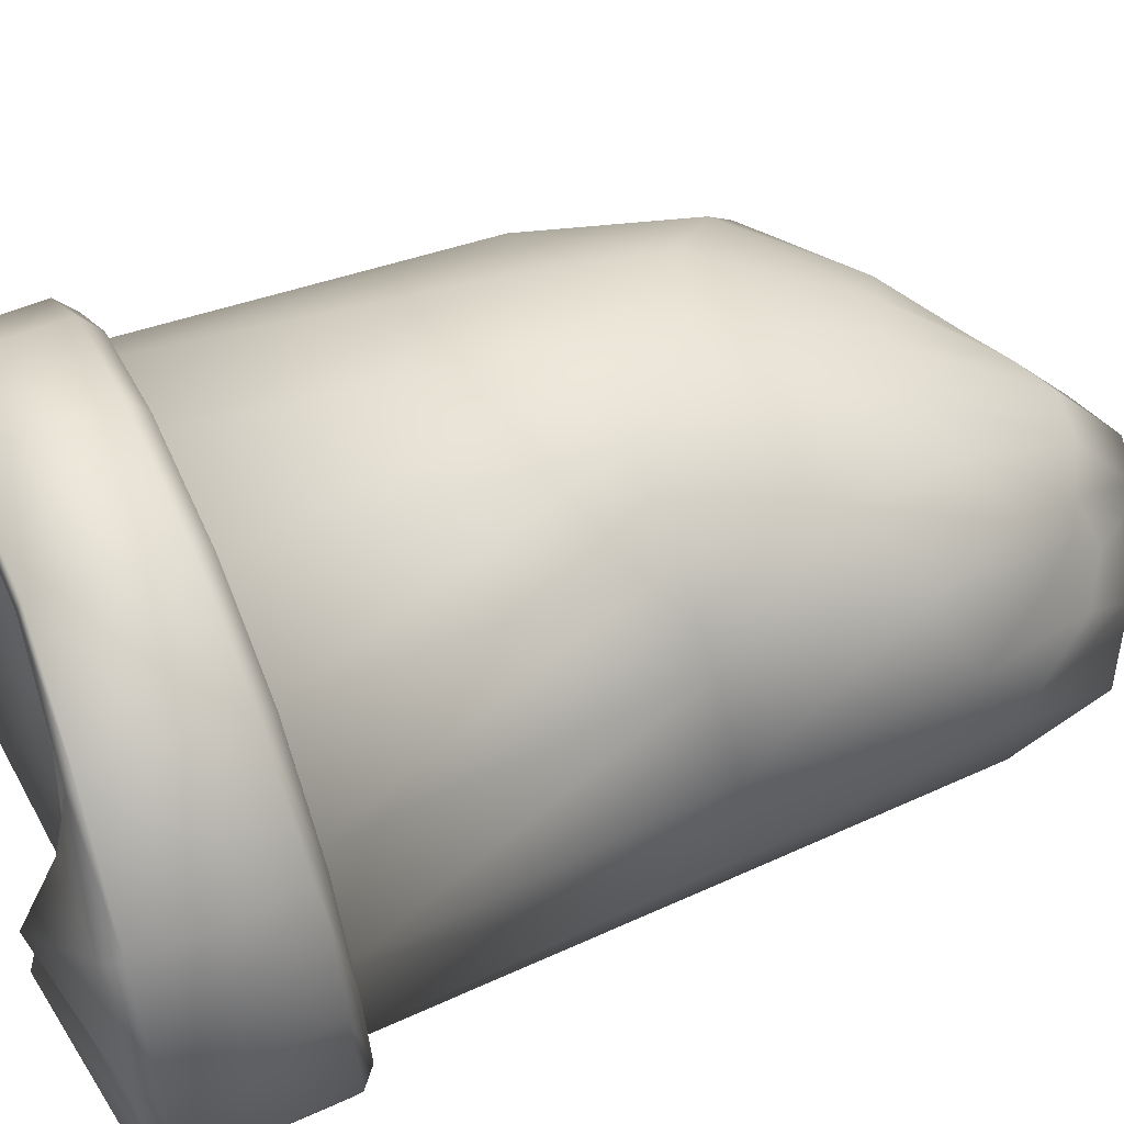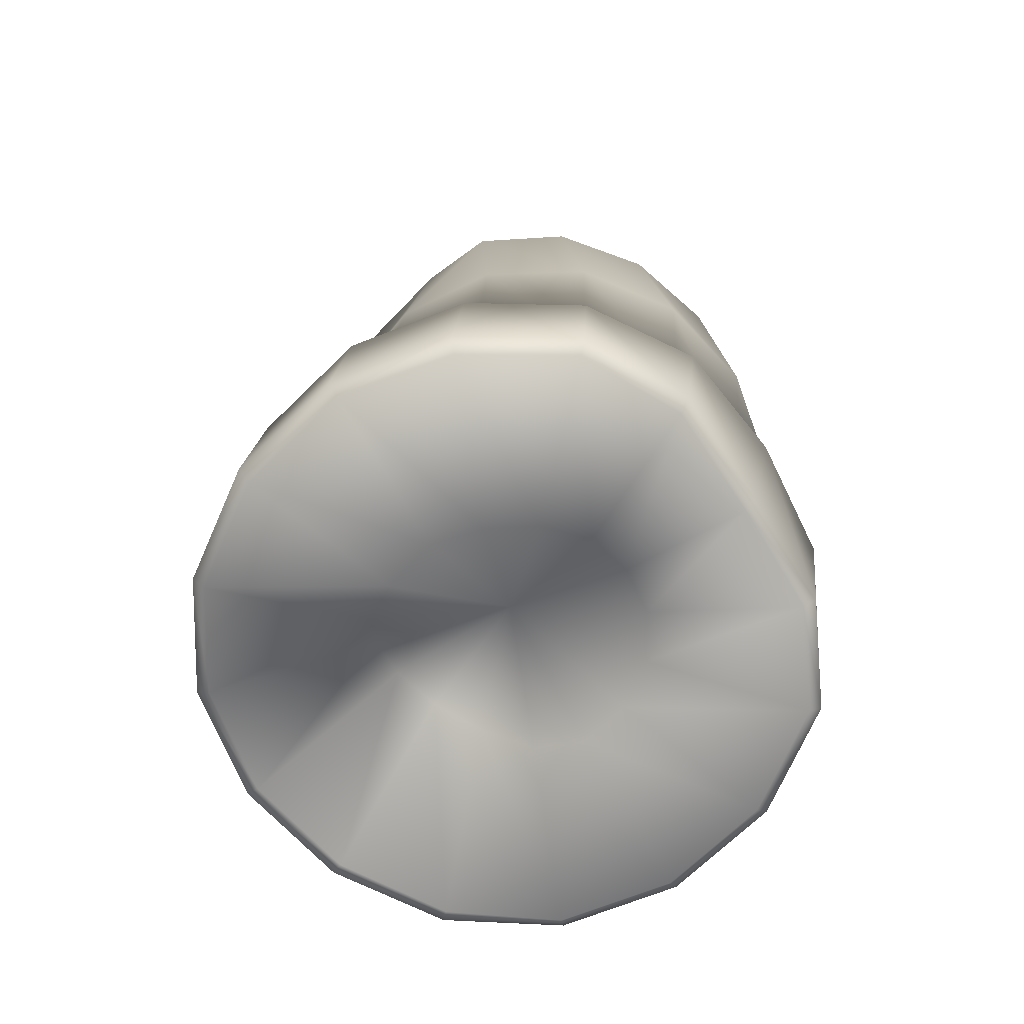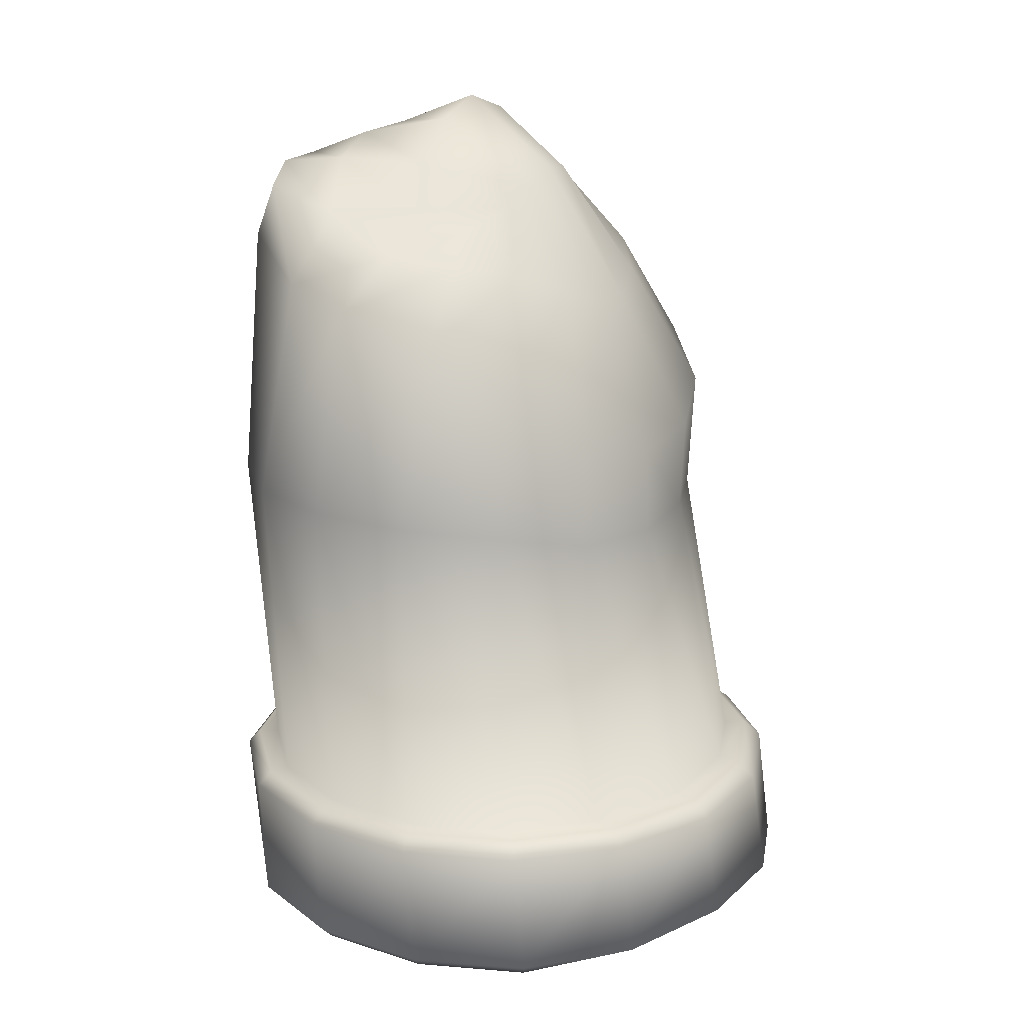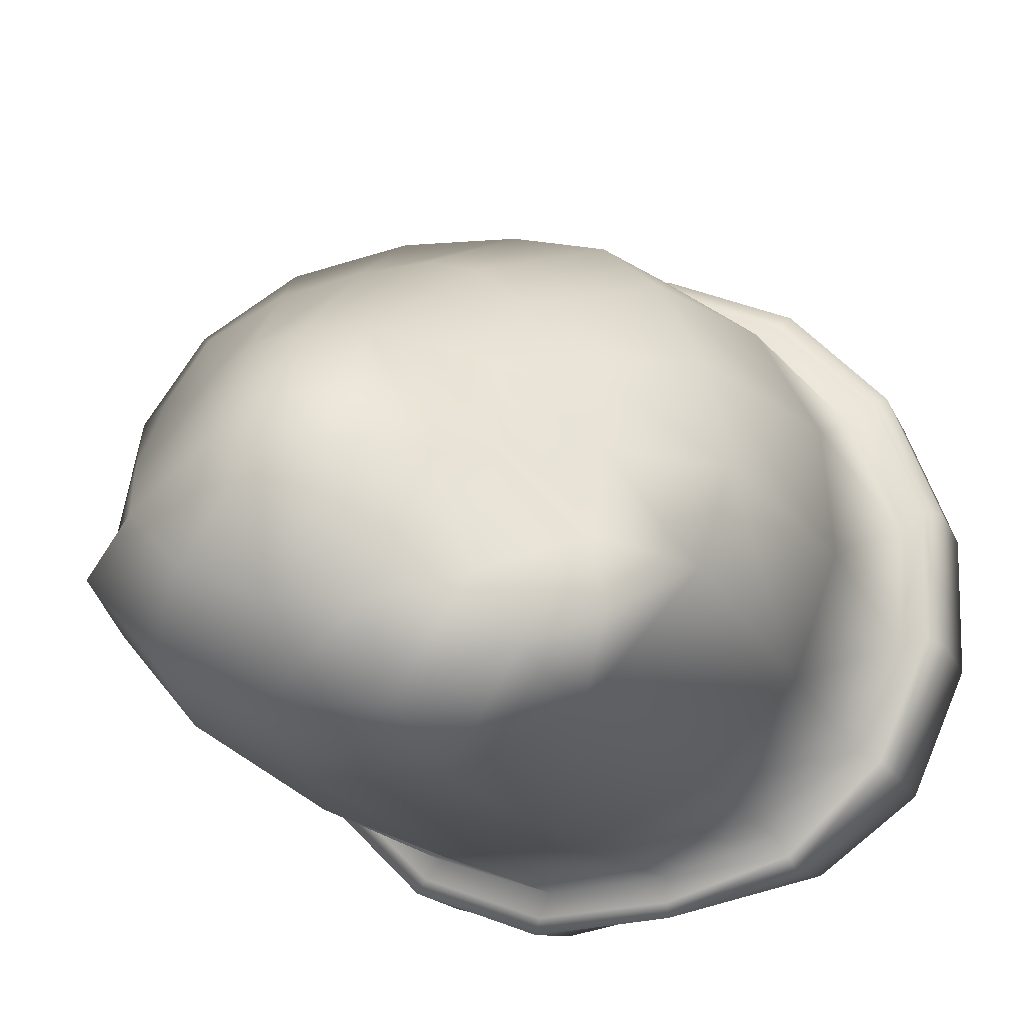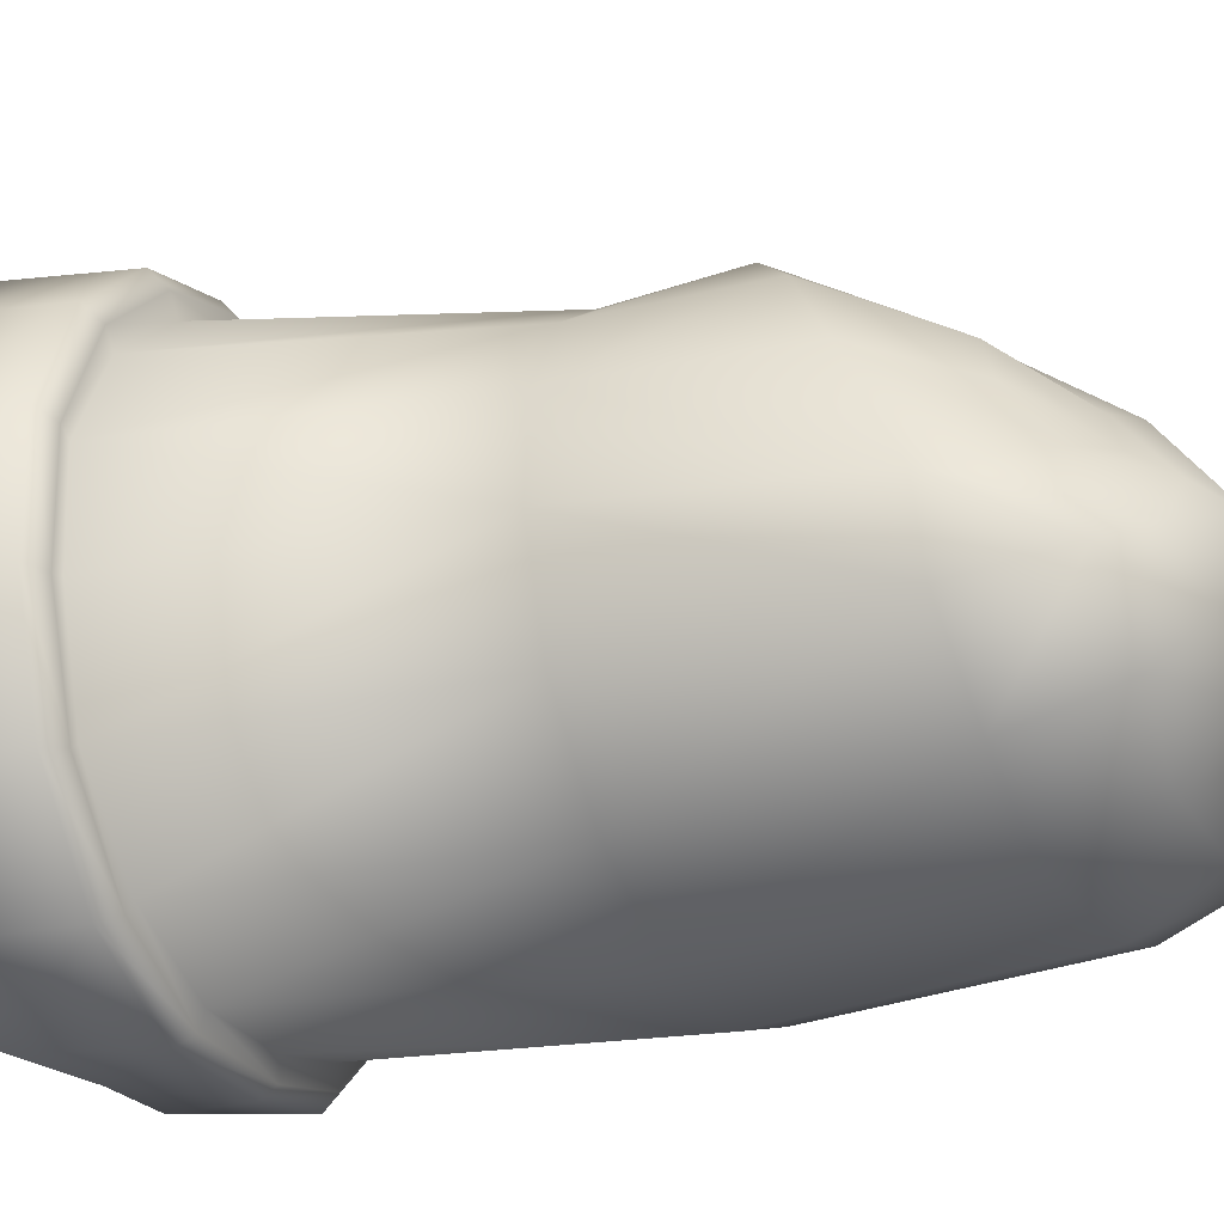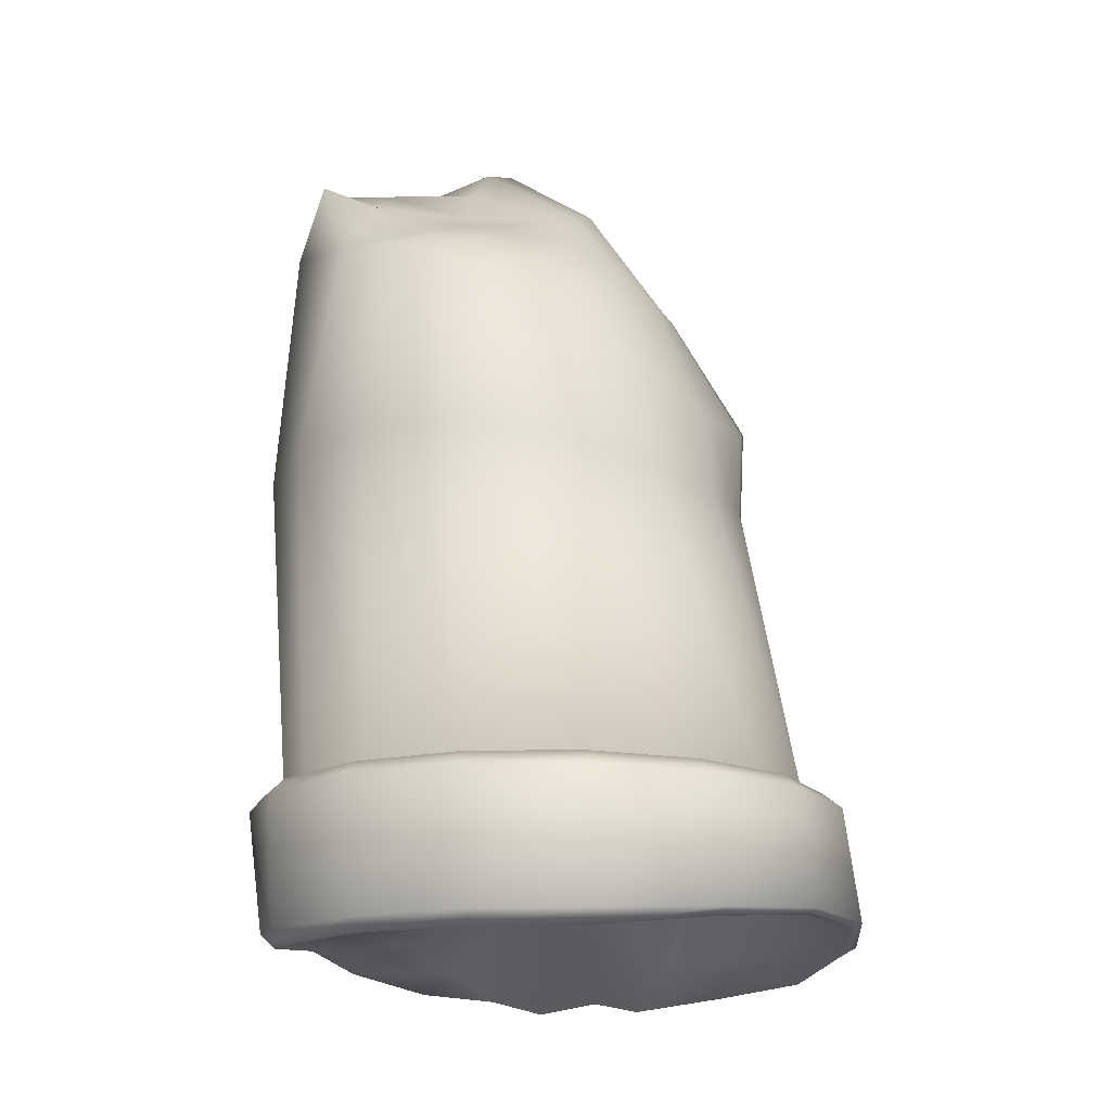
<metadata>
{"format":"obj","ext":"obj","renderer":"f3d","projection":"perspective","resolution":1024,"background":"white","views":[{"elev":58.1,"azim":-114.0,"up":"+Y"},{"elev":-71.8,"azim":-46.7,"up":"+Z"},{"elev":18.6,"azim":121.2,"up":"+Z"},{"elev":-15.8,"azim":16.7,"up":"+Y"},{"elev":-29.9,"azim":-69.6,"up":"+Y"},{"elev":-16.5,"azim":116.2,"up":"+Z"}]}
</metadata>
<code>
g meshVoidPillarBK5
v 0.8454 -0.5893 -0.9923
v 0.9939 -0.2506 -0.9936
v 1.082 -0.2377 -0.9936
v 0.919 -0.6239 -0.9922
v 0.5754 -0.8469 -0.9878
v 0.9558 -0.6621 -1.049
v 1.132 -0.2555 -1.05
v 0.6168 -0.9143 -0.9877
v 0.2231 -0.9662 -0.9733
v 0.9402 -0.6459 -1.529
v 1.114 -0.2331 -1.529
v 0.6341 -0.9596 -1.042
v 0.2228 -1.047 -0.9718
v -0.1662 -0.9989 -0.9845
v 0.8981 -0.6172 -1.579
v 1.064 -0.2226 -1.579
v 0.5933 -0.8561 -1.548
v 0.6214 -0.8999 -1.499
v 0.1967 -0.9399 -1.51
v 0.2174 -1.088 -1.022
v 0.2064 -0.9869 -1.458
v -0.2316 -1.015 -1.551
v -0.2019 -1.078 -0.9854
v -0.5368 -0.8735 -0.9977
v -0.2302 -1.124 -1.041
v -0.2416 -1.066 -1.499
v -0.6262 -0.9105 -1.601
v -0.5921 -0.934 -0.9921
v -0.826 -0.595 -1.018
v -0.6398 -0.9696 -1.049
v -0.6543 -0.9526 -1.541
v -0.9271 -0.6058 -1.625
v -0.8892 -0.6429 -1.002
v -0.9718 -0.2259 -1.012
v -0.9499 -0.6573 -1.056
v -0.969 -0.6338 -1.56
v -1.089 -0.2091 -1.602
v -1.049 -0.2599 -0.9996
v -0.9603 0.1634 -1.034
v -1.114 -0.2499 -1.053
v -1.138 -0.2189 -1.542
v -1.086 0.2192 -1.625
v -1.047 0.1568 -1.013
v -0.8052 0.5127 -1.022
v -1.107 0.1909 -1.065
v -1.134 0.2289 -1.561
v -0.9191 0.6138 -1.602
v -0.8852 0.5431 -1.007
v -0.5329 0.7784 -0.9959
v -0.932 0.5971 -1.058
v -0.9595 0.6414 -1.542
v -0.6144 0.9147 -1.534
v -0.5883 0.8399 -0.9979
v -0.185 0.9228 -0.9847
v -0.615 0.9069 -1.054
v -0.6411 0.9556 -1.507
v -0.2177 1.076 -1.491
v -0.1965 1.003 -0.9961
v 0.2202 0.9276 -0.9874
v -0.2001 1.074 -1.053
v -0.2264 1.124 -1.474
v 0.2103 1.073 -1.491
v 0.221 1.122 -1.474
v 0.6048 0.9071 -1.532
v 0.2265 1.009 -0.9968
v 0.5946 0.7686 -0.9974
v 0.246 1.074 -1.054
v 0.6334 0.9482 -1.506
v 0.9057 0.6024 -1.579
v 0.6175 0.8538 -0.9971
v 0.8704 0.48 -0.9964
v 0.6564 0.9053 -1.053
v 0.948 0.6298 -1.529
v 1.067 0.2057 -1.579
v 0.919 0.5617 -0.9963
v 1.005 0.1212 -0.995
v 0.9706 0.5924 -1.053
v 1.117 0.2149 -1.529
v 1.064 -0.2226 -1.579
v 1.114 -0.2331 -1.529
v 1.138 0.1849 -1.052
v 1.132 -0.2555 -1.05
v 1.082 0.1785 -0.995
v 0.9939 -0.2506 -0.9936
v 1.082 -0.2377 -0.9936
v 0.8965 -0.6261 0.2422
v 0.9939 -0.2506 -0.9936
v 0.8454 -0.5893 -0.9923
v 1.022 -0.2714 0.2404
v 1.005 0.1212 -0.995
v 0.8917 -0.2241 1.014
v 0.8219 -0.5061 1.079
v 0.7971 0.1103 0.8918
v 0.9852 0.09988 0.2261
v 0.8704 0.48 -0.9964
v 0.641 0.3973 0.7281
v 0.7965 0.4216 0.1889
v 0.5946 0.7686 -0.9974
v 0.4326 0.5998 0.5322
v 0.5042 0.6419 0.1152
v 0.2202 0.9276 -0.9874
v 0.1679 0.7365 0.09885
v 0.133 0.7069 0.4183
v -0.185 0.9228 -0.9847
v -0.1578 0.713 0.1185
v -0.1945 0.7115 0.4474
v -0.5329 0.7784 -0.9959
v -0.4481 0.6009 0.1238
v -0.4934 0.605 0.56
v -0.8052 0.5127 -1.022
v -0.6971 0.4011 0.1183
v -0.7146 0.3847 0.7071
v -0.9603 0.1634 -1.034
v -0.866 0.1136 0.1187
v -0.8353 0.09501 0.8407
v -0.8329 -0.2767 1.004
v -0.9104 -0.2417 0.1236
v -0.9718 -0.2259 -1.012
v -0.826 -0.595 -1.018
v -0.7938 -0.5622 1.025
v -0.7419 -0.4991 1.382
v -0.7955 -0.6074 0.1391
v -0.5368 -0.8735 -0.9977
v -0.524 -0.9039 0.165
v -0.1662 -0.9989 -0.9845
v -0.554 -0.8351 1.075
v -0.5322 -0.7307 1.428
v -0.2254 -0.8736 1.417
v -0.1424 -1.067 0.1932
v 0.2231 -0.9662 -0.9733
v -0.2091 -1.003 1.102
v 0.1287 -0.8925 1.473
v 0.2679 -1.065 0.2179
v 0.5754 -0.8469 -0.9878
v 0.1815 -1.03 1.189
v 0.4718 -0.7802 1.493
v 0.546 -0.8761 1.199
v 0.6676 -0.6945 1.433
v 0.8219 -0.5061 1.079
v 0.8965 -0.6261 0.2422
v 0.632 -0.907 0.2346
v 0.8454 -0.5893 -0.9923
v 0.6676 -0.6945 1.433
v 0.6029 -0.4643 1.321
v 0.8219 -0.5061 1.079
v 0.4718 -0.7802 1.493
v 0.5976 -0.1962 1.185
v 0.8917 -0.2241 1.014
v 0.3525 -0.5869 1.507
v 0.1287 -0.8925 1.473
v 0.514 0.05699 1.155
v 0.7971 0.1103 0.8918
v 0.09262 -0.6539 1.568
v -0.2254 -0.8736 1.417
v 0.3676 0.2448 1.116
v 0.641 0.3973 0.7281
v -0.1711 -0.6346 1.583
v -0.5322 -0.7307 1.428
v 0.2092 0.3792 1.04
v 0.4326 0.5998 0.5322
v -0.4045 -0.5348 1.578
v -0.7419 -0.4991 1.382
v 0.04399 0.4465 0.966
v 0.133 0.7069 0.4183
v -0.5682 -0.3702 1.514
v -0.8329 -0.2767 1.004
v -0.1442 0.44 0.9548
v -0.1945 0.7115 0.4474
v -0.6399 -0.1837 1.323
v -0.8353 0.09501 0.8407
v -0.3514 0.3643 1.034
v -0.4934 0.605 0.56
v -0.6286 0.04119 1.166
v -0.7146 0.3847 0.7071
v -0.5306 0.2273 1.112
v -0.2874 -0.2318 1.659
v -0.4175 -0.1812 1.537
v -0.4974 -0.1297 1.42
v -0.4918 -0.009823 1.319
v -0.4092 0.03493 1.37
v -0.2725 0.08307 1.437
v -0.1158 -0.2626 1.724
v -0.1117 0.1045 1.463
v 0.07551 -0.2714 1.652
v 0.03466 0.1074 1.397
v 0.2413 -0.2551 1.488
v 0.1672 0.08729 1.338
v 0.359 -0.2108 1.329
v 0.2861 0.0419 1.294
v 0.4114 -0.1404 1.256
v 0.373 -0.005569 1.256
v 0.2653 -0.4177 -1.437
v 0.1967 -0.9399 -1.51
v 0.5933 -0.8561 -1.548
v 0.08246 -0.4819 -1.482
v -0.0108 -0.001559 -1.16
v -0.2316 -1.015 -1.551
v 0.406 -0.2865 -1.432
v 0.8981 -0.6172 -1.579
v -0.1145 -0.4894 -1.583
v -0.6262 -0.9105 -1.601
v 0.4833 -0.1053 -1.432
v 1.064 -0.2226 -1.579
v -0.2957 -0.4184 -1.681
v -0.9271 -0.6058 -1.625
v 0.4854 0.09171 -1.432
v 1.067 0.2057 -1.579
v -0.4336 -0.2776 -1.724
v 0.412 0.2745 -1.33
v -0.507 -0.09482 -1.681
v -1.089 -0.2091 -1.602
v 0.9057 0.6024 -1.579
v -1.086 0.2192 -1.625
v 0.2744 0.4153 -1.18
v 0.6048 0.9071 -1.532
v -0.5049 0.1022 -1.724
v -0.9191 0.6138 -1.602
v 0.09334 0.4926 -1.111
v 0.2103 1.073 -1.491
v -0.4274 0.2834 -1.569
v -0.6144 0.9147 -1.534
v -0.1035 0.4947 -1.142
v -0.2177 1.076 -1.491
v -0.2864 0.4212 -1.297
g meshVoidPillarBK5_0
f 3 2 1
f 4 3 1
f 4 1 5
f 3 4 6
f 7 3 6
f 8 4 5
f 8 5 9
f 7 6 10
f 11 7 10
f 6 4 12
f 4 8 12
f 6 12 10
f 13 8 9
f 13 9 14
f 11 10 15
f 16 11 15
f 15 10 17
f 10 18 17
f 12 18 10
f 17 18 19
f 12 8 20
f 12 20 18
f 8 13 20
f 18 21 19
f 20 21 18
f 19 21 22
f 23 13 14
f 23 14 24
f 20 13 25
f 20 25 21
f 13 23 25
f 21 26 22
f 25 26 21
f 22 26 27
f 28 23 24
f 28 24 29
f 25 23 30
f 25 30 26
f 23 28 30
f 26 31 27
f 30 31 26
f 27 31 32
f 33 28 29
f 33 29 34
f 30 28 35
f 30 35 31
f 28 33 35
f 31 36 32
f 35 36 31
f 32 36 37
f 38 33 34
f 38 34 39
f 35 33 40
f 35 40 36
f 33 38 40
f 36 41 37
f 40 41 36
f 37 41 42
f 43 38 39
f 43 39 44
f 40 38 45
f 40 45 41
f 38 43 45
f 41 46 42
f 45 46 41
f 42 46 47
f 48 43 44
f 48 44 49
f 45 43 50
f 45 50 46
f 43 48 50
f 46 51 47
f 50 51 46
f 47 51 52
f 53 48 49
f 53 49 54
f 50 48 55
f 50 55 51
f 48 53 55
f 51 56 52
f 55 56 51
f 52 56 57
f 58 53 54
f 58 54 59
f 55 53 60
f 55 60 56
f 53 58 60
f 56 61 57
f 60 61 56
f 57 61 62
f 61 63 62
f 61 60 63
f 62 63 64
f 65 58 59
f 65 59 66
f 60 58 67
f 60 67 63
f 58 65 67
f 63 68 64
f 63 67 68
f 64 68 69
f 70 65 66
f 70 66 71
f 67 65 72
f 67 72 68
f 65 70 72
f 68 73 69
f 68 72 73
f 69 73 74
f 75 70 71
f 75 71 76
f 72 70 77
f 72 77 73
f 70 75 77
f 73 78 74
f 73 77 78
f 74 78 79
f 78 80 79
f 77 81 78
f 78 81 80
f 77 75 81
f 81 82 80
f 83 75 76
f 75 83 81
f 81 83 82
f 83 76 84
f 83 85 82
f 85 83 84
f 88 87 86
f 87 89 86
f 87 90 89
f 86 89 91
f 92 86 91
f 91 89 93
f 90 94 89
f 89 94 93
f 90 95 94
f 93 94 96
f 95 97 94
f 94 97 96
f 95 98 97
f 96 97 99
f 98 100 97
f 97 100 99
f 98 101 100
f 99 100 102
f 101 102 100
f 103 99 102
f 101 104 102
f 103 102 105
f 104 105 102
f 106 103 105
f 104 107 105
f 106 105 108
f 107 108 105
f 109 106 108
f 107 110 108
f 109 108 111
f 110 111 108
f 112 109 111
f 110 113 111
f 112 111 114
f 113 114 111
f 115 112 114
f 115 114 116
f 114 113 117
f 114 117 116
f 113 118 117
f 117 118 119
f 120 116 117
f 121 116 120
f 122 117 119
f 122 120 117
f 119 123 122
f 123 124 122
f 120 122 124
f 123 125 124
f 121 120 126
f 126 120 124
f 127 121 126
f 127 126 128
f 125 129 124
f 126 124 129
f 125 130 129
f 126 131 128
f 131 126 129
f 128 131 132
f 130 133 129
f 131 129 133
f 130 134 133
f 131 135 132
f 135 131 133
f 132 135 136
f 135 137 136
f 135 133 137
f 136 137 138
f 137 139 138
f 140 139 137
f 134 141 133
f 133 141 137
f 141 140 137
f 134 142 141
f 142 140 141
f 145 144 143
f 143 144 146
f 147 144 145
f 148 147 145
f 144 149 146
f 146 149 150
f 151 147 148
f 152 151 148
f 149 153 150
f 150 153 154
f 155 151 152
f 156 155 152
f 153 157 154
f 154 157 158
f 159 155 156
f 160 159 156
f 157 161 158
f 158 161 162
f 163 159 160
f 164 163 160
f 161 165 162
f 162 165 166
f 167 163 164
f 168 167 164
f 165 169 166
f 166 169 170
f 171 167 168
f 172 171 168
f 169 173 170
f 170 173 174
f 174 175 172
f 175 171 172
f 173 175 174
f 161 176 165
f 165 177 169
f 176 177 165
f 169 178 173
f 177 178 169
f 173 179 175
f 178 179 173
f 177 180 178
f 180 179 178
f 179 180 175
f 175 180 171
f 180 177 176
f 180 181 171
f 181 180 176
f 171 181 167
f 182 176 161
f 181 176 182
f 157 182 161
f 181 183 167
f 183 181 182
f 167 183 163
f 184 182 157
f 183 182 184
f 153 184 157
f 183 185 163
f 185 183 184
f 163 185 159
f 186 184 153
f 185 184 186
f 149 186 153
f 185 187 159
f 187 185 186
f 159 187 155
f 188 186 149
f 187 186 188
f 144 188 149
f 187 189 155
f 189 187 188
f 155 189 151
f 190 188 144
f 189 188 190
f 147 190 144
f 189 191 151
f 191 189 190
f 191 190 147
f 151 191 147
f 194 193 192
f 193 195 192
f 192 195 196
f 193 197 195
f 194 192 198
f 198 192 196
f 199 194 198
f 197 200 195
f 195 200 196
f 197 201 200
f 199 198 202
f 202 198 196
f 203 199 202
f 201 204 200
f 200 204 196
f 201 205 204
f 203 202 206
f 206 202 196
f 207 203 206
f 204 208 196
f 205 208 204
f 209 206 196
f 207 206 209
f 208 210 196
f 205 211 208
f 211 210 208
f 212 207 209
f 211 213 210
f 212 209 214
f 214 209 196
f 215 212 214
f 213 216 210
f 210 216 196
f 213 217 216
f 215 214 218
f 218 214 196
f 219 215 218
f 217 220 216
f 216 220 196
f 217 221 220
f 219 218 222
f 222 218 196
f 223 219 222
f 220 224 196
f 221 224 220
f 224 222 196
f 223 222 224
f 221 223 224

</code>
